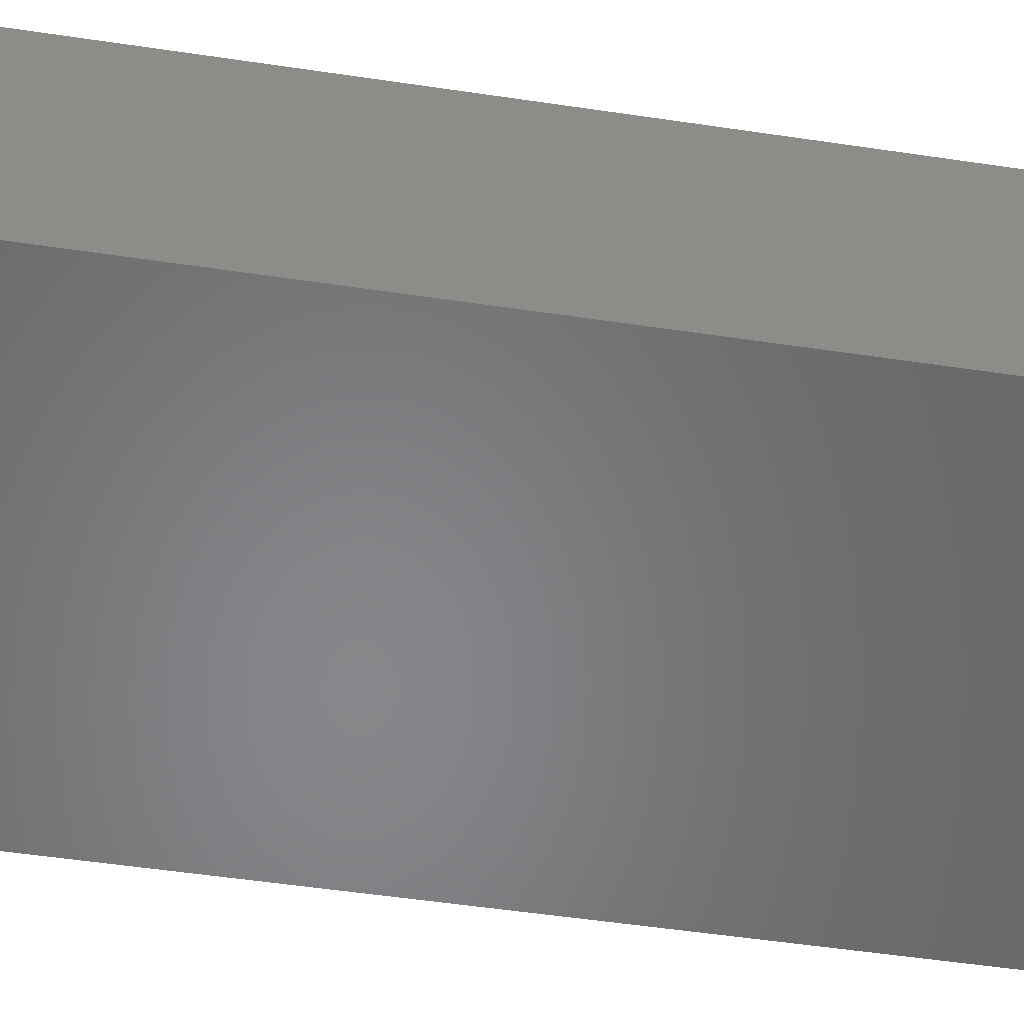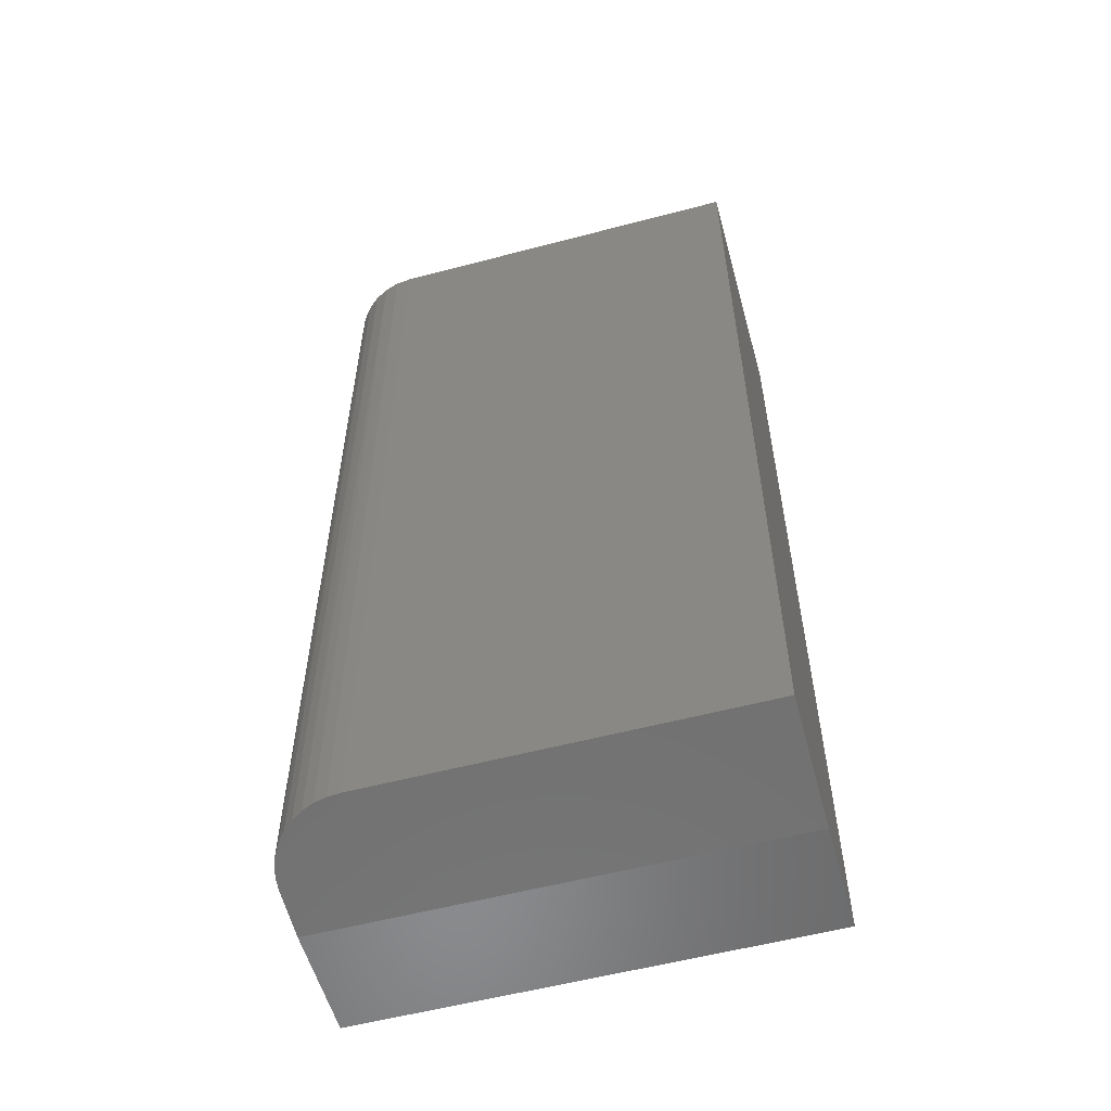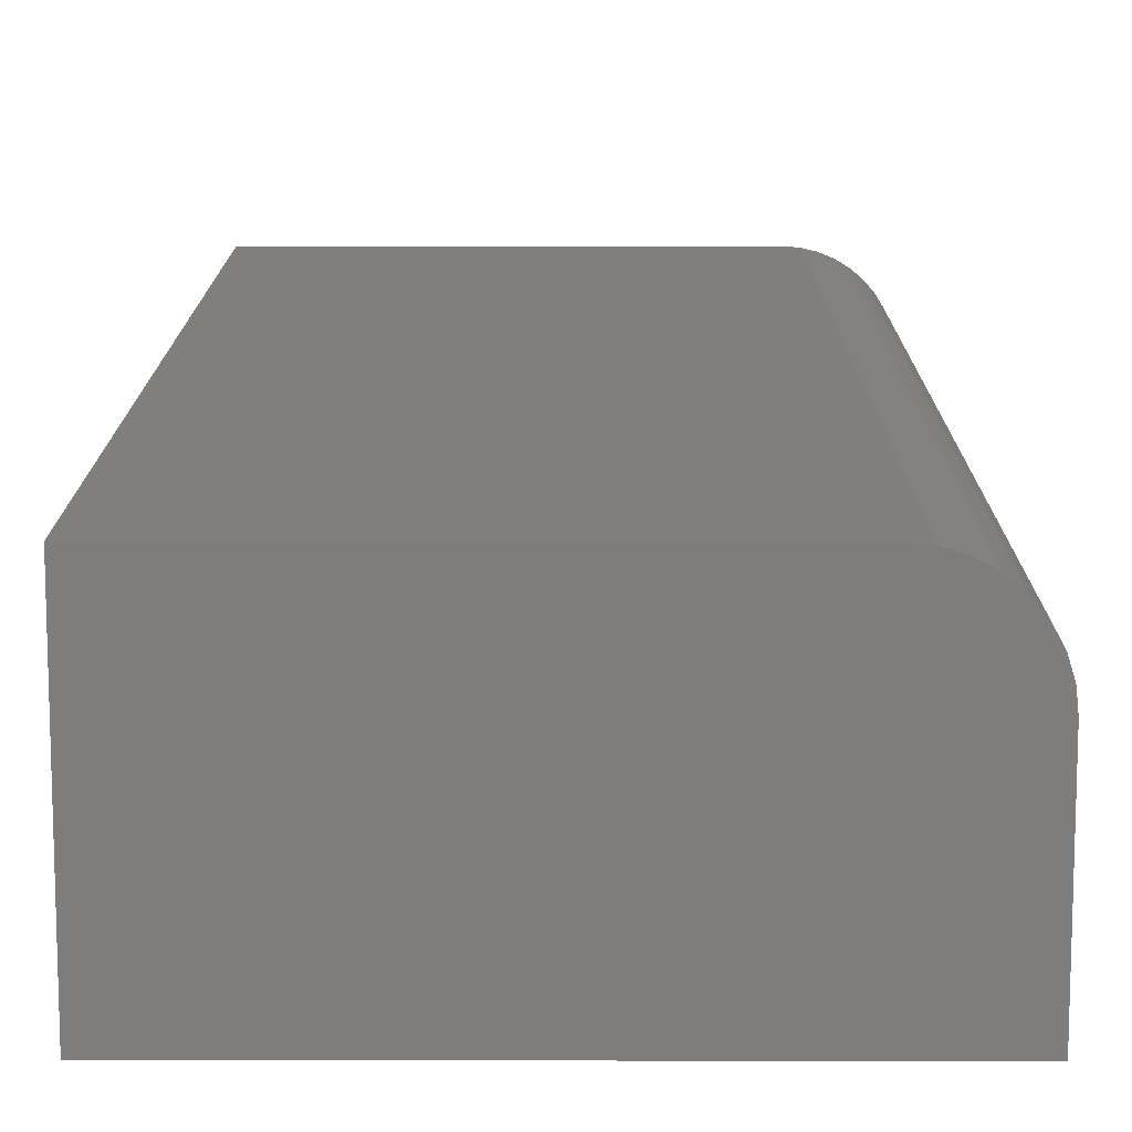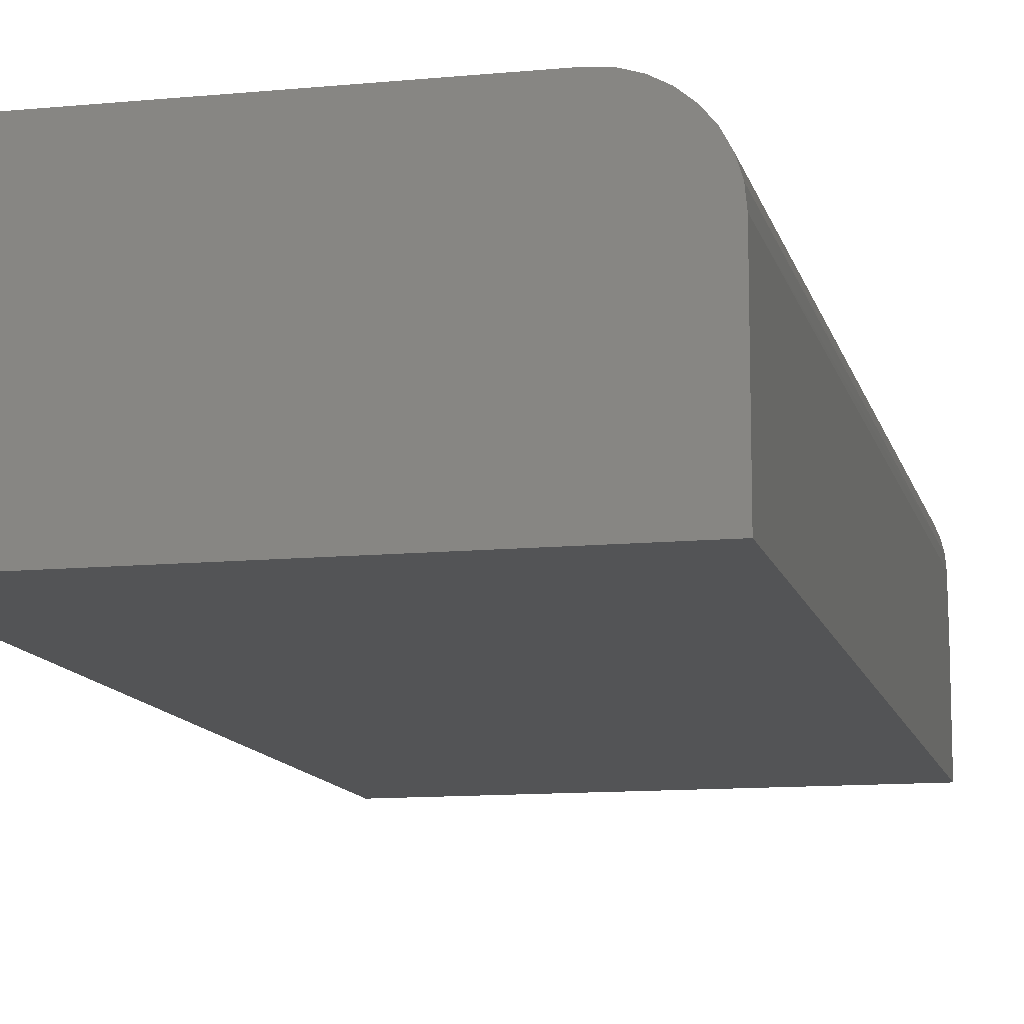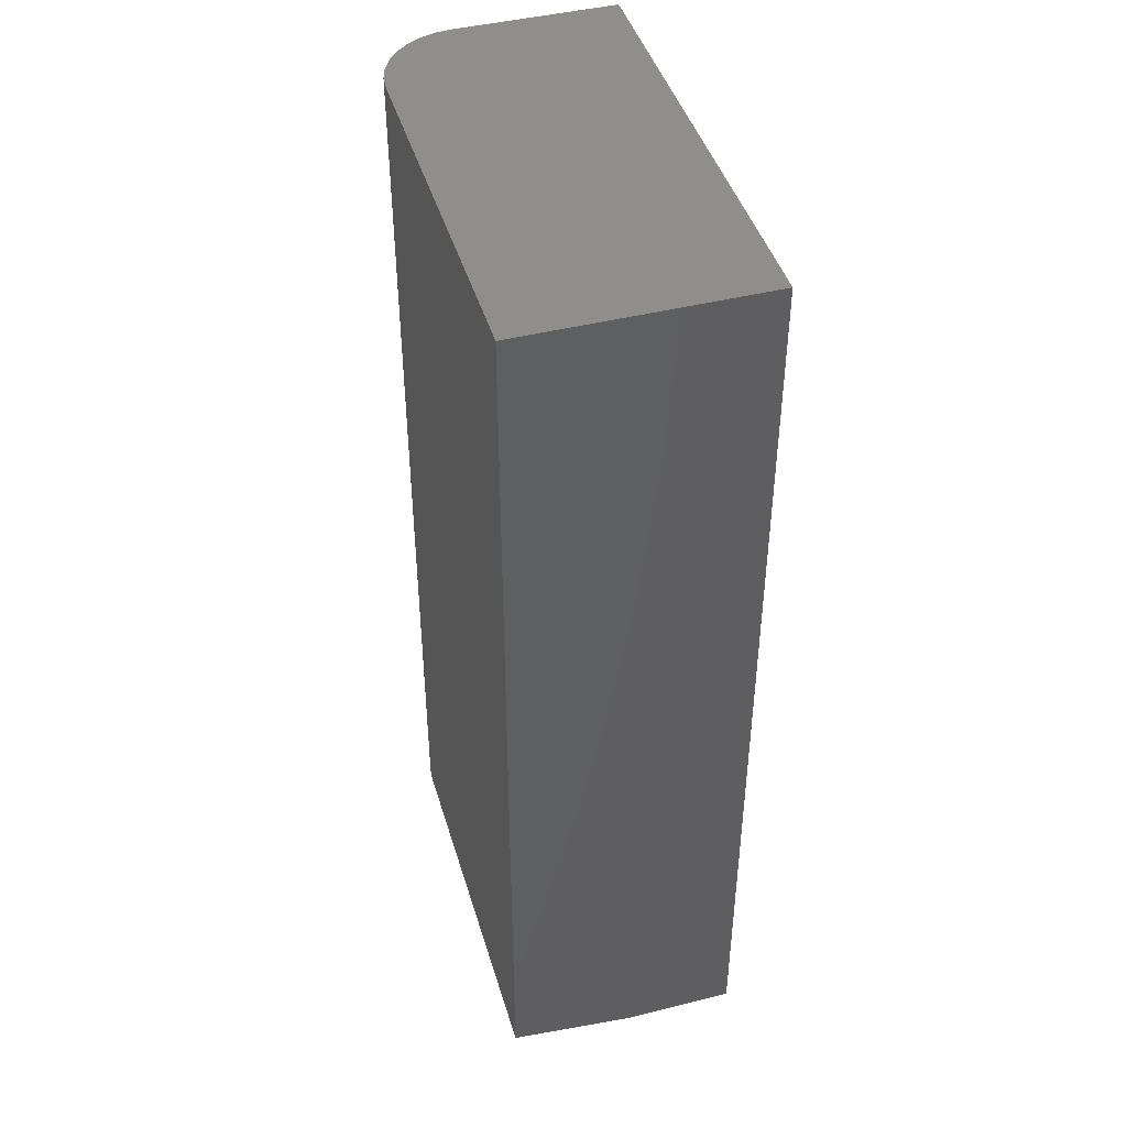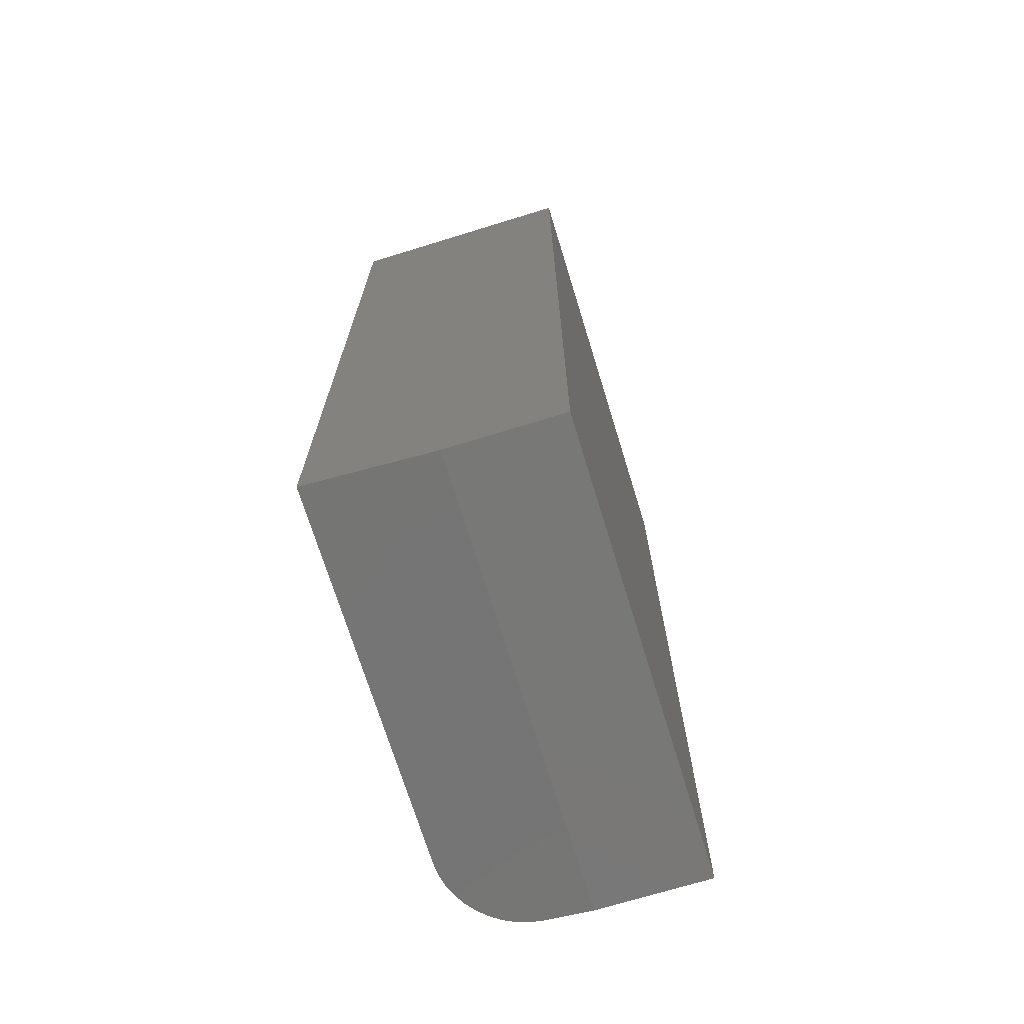
<metadata>
{"format":"stl","ext":"stl","renderer":"f3d","projection":"perspective","resolution":1024,"background":"white","views":[{"elev":-53.7,"azim":-99.0,"up":"+Y"},{"elev":-56.5,"azim":-164.6,"up":"+Z"},{"elev":12.8,"azim":0.1,"up":"+Y"},{"elev":-11.7,"azim":13.0,"up":"+Y"},{"elev":44.2,"azim":-106.3,"up":"+Z"},{"elev":-71.0,"azim":-72.9,"up":"+Z"}]}
</metadata>
<code>
# stl→obj: 28 verts, 52 faces
v 0.7455 -0.03906 0.09668
v 0.7436 -0.0272 0.09816
v 0.745 -0.0332 0.09741
v 0.7455 -0.0625 0.09375
v 0.5234 -0.0625 0.09375
v 0.5234 4.337e-19 0.1016
v 0.7064 2.075e-17 0.1016
v 0.7125 -0.0004829 0.1015
v 0.7185 -0.001925 0.1013
v 0.7242 -0.004291 0.101
v 0.7295 -0.007521 0.1006
v 0.7341 -0.01153 0.1001
v 0.7381 -0.01623 0.09953
v 0.7413 -0.0215 0.09888
v 0.5234 2.602e-17 0.5625
v 0.7064 4.634e-17 0.5625
v 0.7455 -0.03906 0.5625
v 0.7455 -0.1172 0.5625
v 0.7455 -0.1172 0.09375
v 0.7425 -0.02411 0.5625
v 0.7447 -0.03144 0.5625
v 0.734 -0.01144 0.5625
v 0.7281 -0.006583 0.5625
v 0.7214 -0.002973 0.5625
v 0.5234 -0.1172 0.5625
v 0.714 -0.0007506 0.5625
v 0.7389 -0.01736 0.5625
v 0.5234 -0.1172 0.09375
f 1 2 3
f 4 5 6
f 4 6 7
f 4 7 8
f 4 8 9
f 4 9 10
f 4 10 11
f 4 11 12
f 4 12 13
f 4 13 14
f 4 14 2
f 4 2 1
f 6 15 7
f 7 15 16
f 17 18 1
f 1 18 19
f 1 19 4
f 17 20 18
f 17 21 20
f 22 23 24
f 25 18 26
f 25 26 16
f 25 16 15
f 26 18 20
f 26 20 27
f 26 27 22
f 26 22 24
f 17 3 21
f 17 1 3
f 7 26 8
f 7 16 26
f 9 8 26
f 26 24 9
f 10 9 24
f 24 23 10
f 10 23 11
f 11 23 22
f 14 13 27
f 27 20 14
f 2 14 20
f 20 21 2
f 2 21 3
f 27 13 22
f 22 13 12
f 22 12 11
f 25 15 28
f 28 15 6
f 28 6 5
f 28 5 19
f 19 5 4
f 28 19 25
f 25 19 18

</code>
